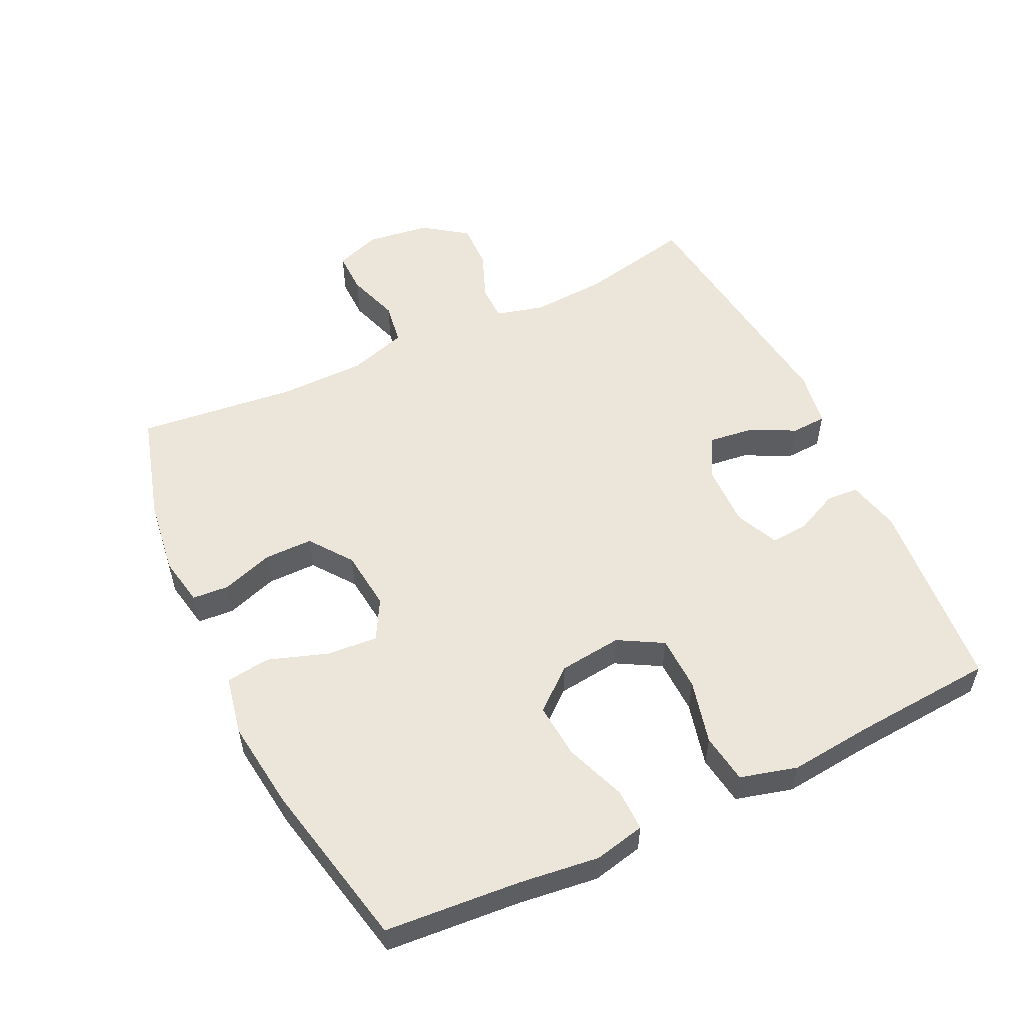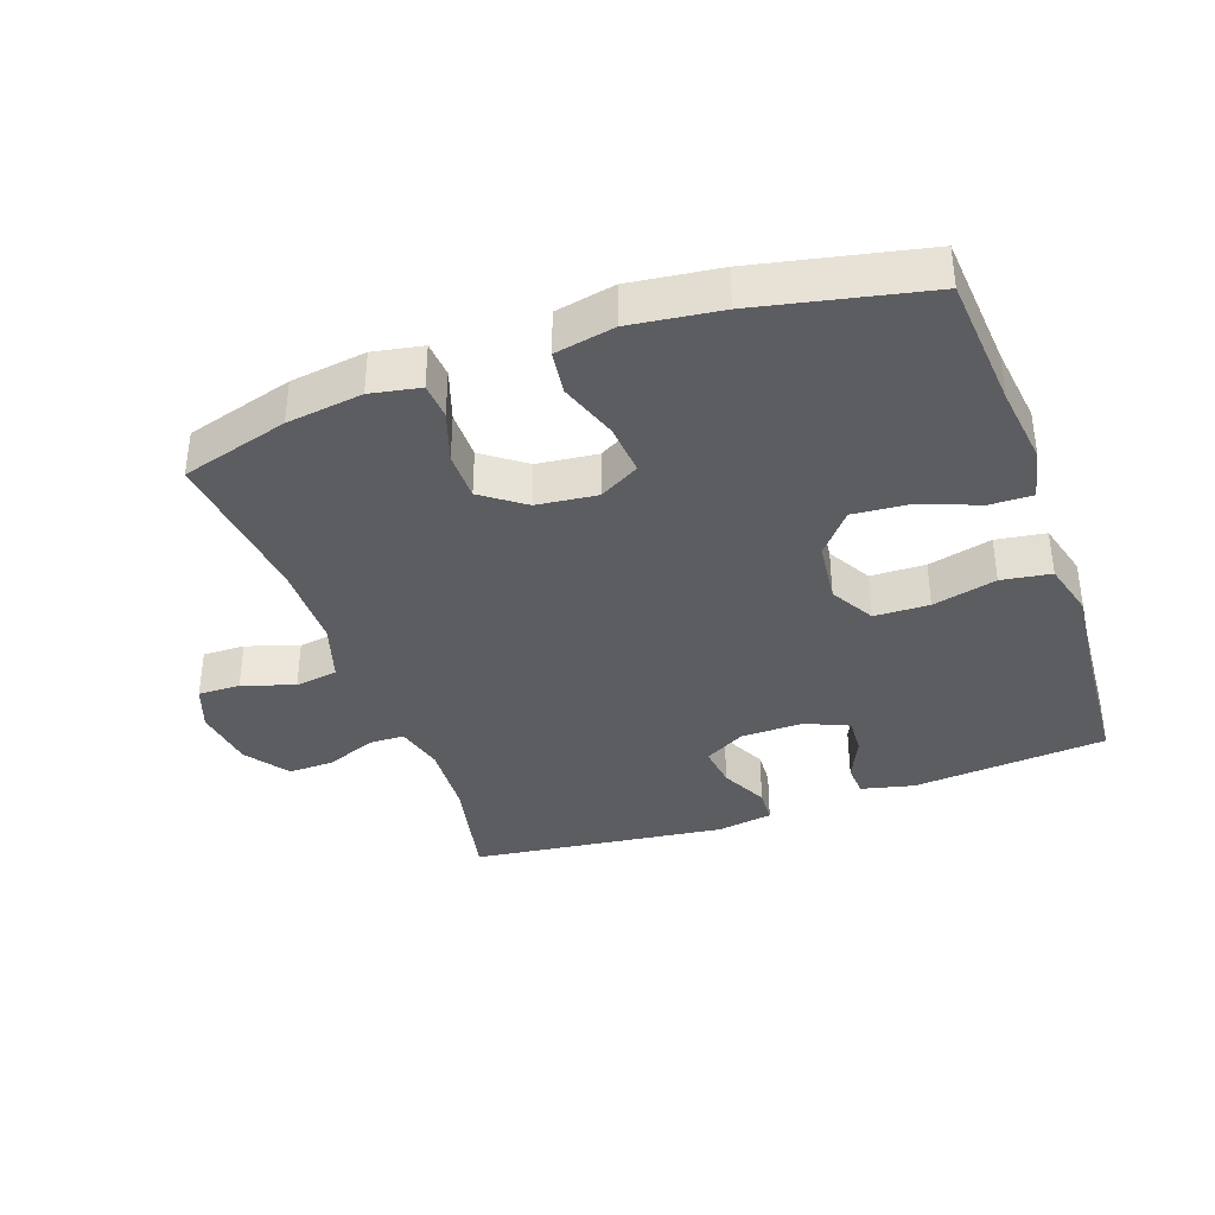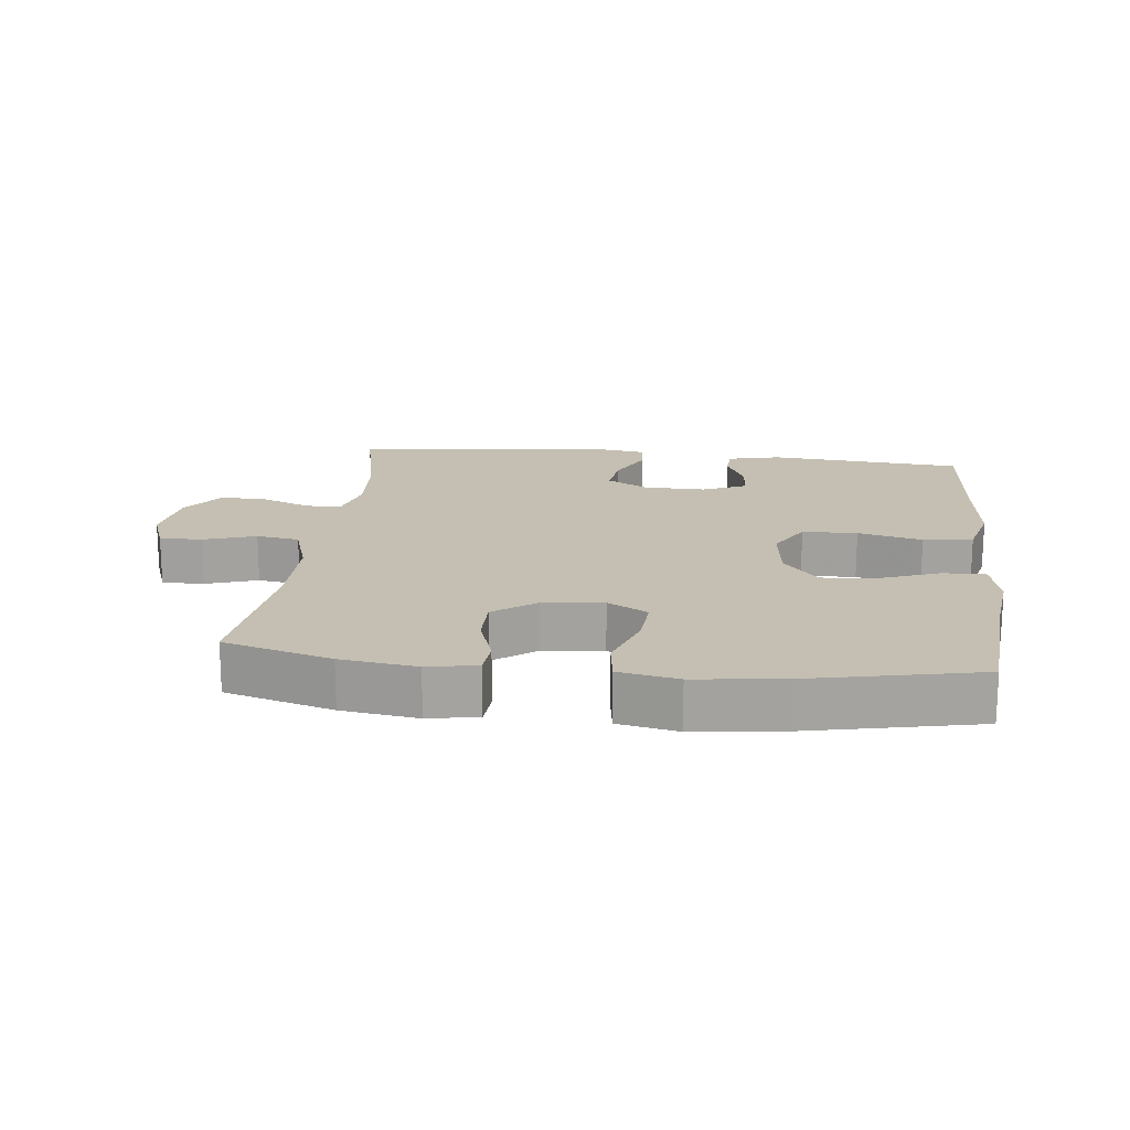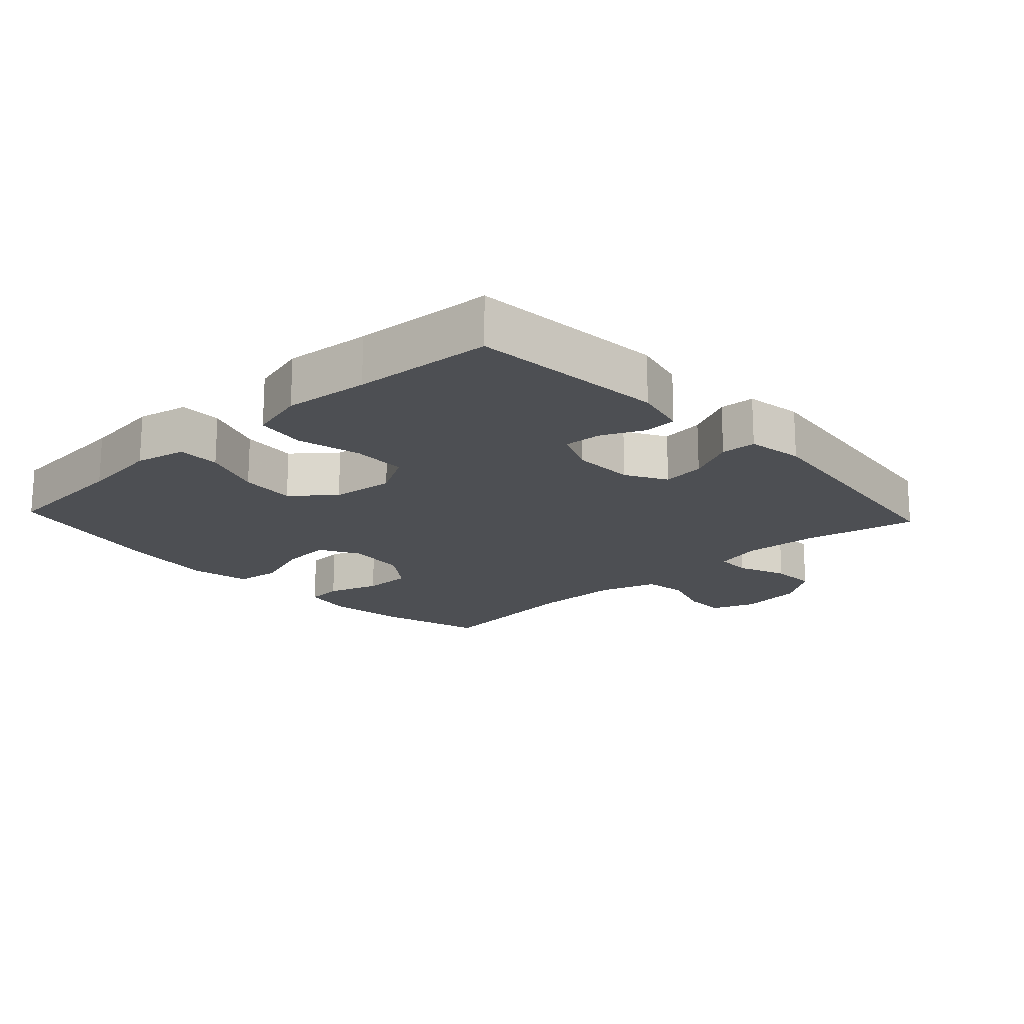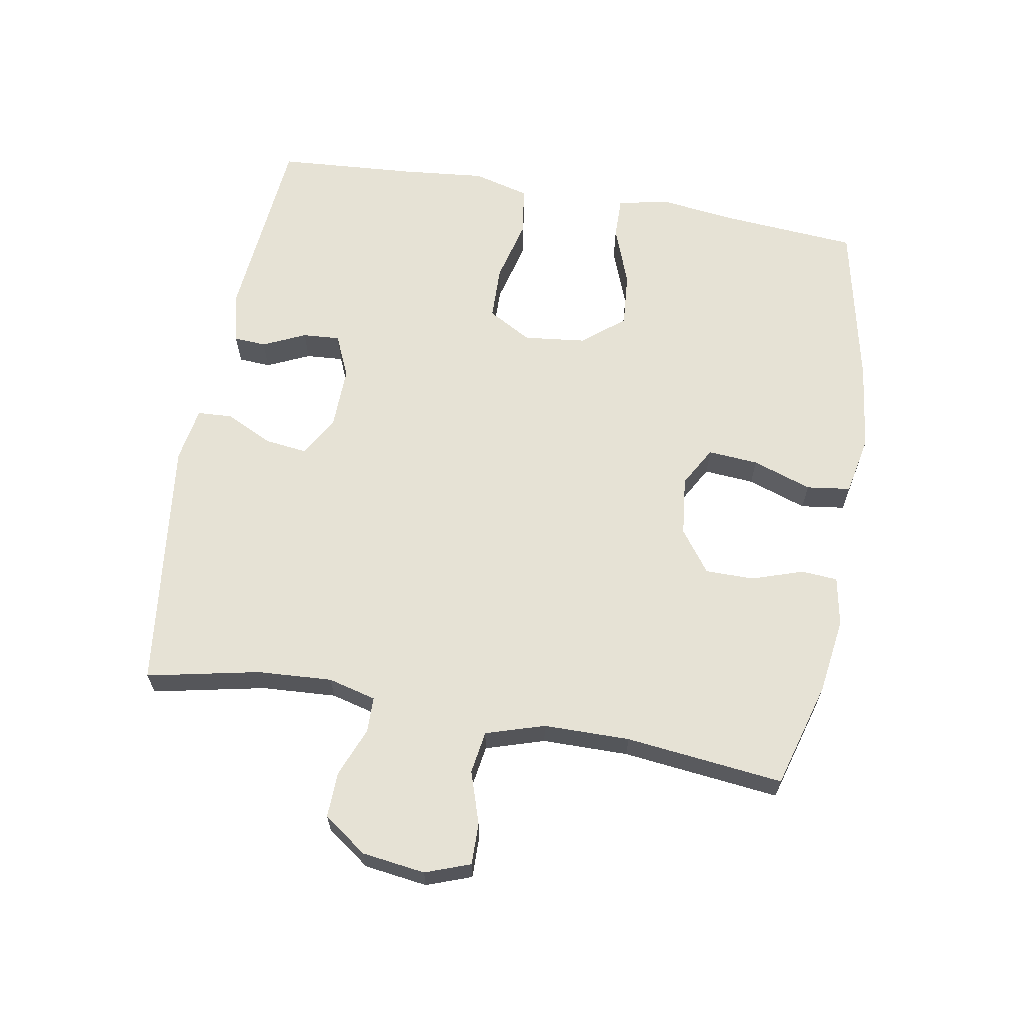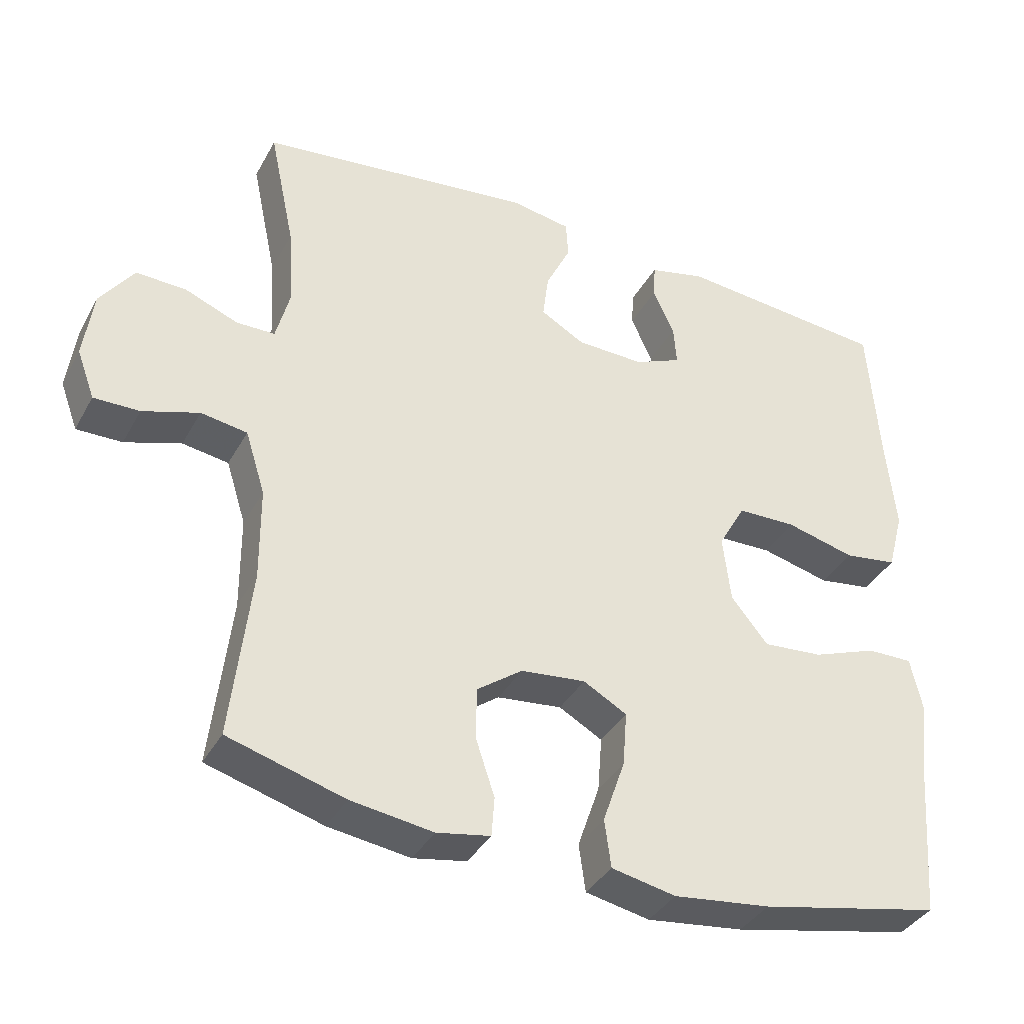
<metadata>
{"format":"obj","ext":"obj","renderer":"f3d","projection":"perspective","resolution":1024,"background":"white","views":[{"elev":54.5,"azim":-115.6,"up":"+Y"},{"elev":-37.0,"azim":-160.5,"up":"+Y"},{"elev":17.6,"azim":-173.6,"up":"+Y"},{"elev":-18.0,"azim":-47.1,"up":"+Y"},{"elev":63.9,"azim":100.0,"up":"+Y"},{"elev":-37.4,"azim":154.0,"up":"+Z"}]}
</metadata>
<code>
v -0.5 0.07 -0.5
v -0.516 0.07 -0.296
v -0.531 0.07 -0.175
v -0.514 0.07 -0.098
v -0.45 0.07 -0.099
v -0.359 0.07 -0.133
v -0.275 0.07 -0.14
v -0.223 0.07 -0.077
v -0.212 0.07 0.018
v -0.25 0.07 0.085
v -0.333 0.07 0.087
v -0.43 0.07 0.063
v -0.505 0.07 0.074
v -0.528 0.07 0.16
v -0.515 0.07 0.289
v -0.5 0.07 0.5
v -0.204 0.07 0.526
v -0.124 0.07 0.507
v -0.121 0.07 0.458
v -0.151 0.07 0.393
v -0.155 0.07 0.336
v -0.089 0.07 0.307
v 0.006 0.07 0.309
v 0.068 0.07 0.344
v 0.06 0.07 0.409
v 0.025 0.07 0.481
v 0.028 0.07 0.534
v 0.113 0.07 0.548
v 0.5 0.07 0.5
v 0.464 0.07 0.329
v 0.457 0.07 0.215
v 0.476 0.07 0.142
v 0.53 0.07 0.141
v 0.605 0.07 0.171
v 0.675 0.07 0.173
v 0.722 0.07 0.107
v 0.735 0.07 0.011
v 0.71 0.07 -0.057
v 0.646 0.07 -0.056
v 0.567 0.07 -0.03
v 0.502 0.07 -0.04
v 0.474 0.07 -0.129
v 0.473 0.07 -0.26
v 0.5 0.07 -0.5
v 0.337 0.07 -0.547
v 0.222 0.07 -0.563
v 0.147 0.07 -0.549
v 0.143 0.07 -0.494
v 0.169 0.07 -0.416
v 0.169 0.07 -0.342
v 0.105 0.07 -0.295
v 0.014 0.07 -0.285
v -0.047 0.07 -0.319
v -0.041 0.07 -0.396
v -0.01 0.07 -0.486
v -0.019 0.07 -0.553
v -0.109 0.07 -0.571
v -0.245 0.07 -0.554
v -0.5 0 -0.5
v -0.516 0 -0.296
v -0.531 0 -0.175
v -0.514 0 -0.098
v -0.45 0 -0.099
v -0.359 0 -0.133
v -0.275 0 -0.14
v -0.223 0 -0.077
v -0.212 0 0.018
v -0.25 0 0.085
v -0.333 0 0.087
v -0.43 0 0.063
v -0.505 0 0.074
v -0.528 0 0.16
v -0.515 0 0.289
v -0.5 0 0.5
v -0.204 0 0.526
v -0.124 0 0.507
v -0.121 0 0.458
v -0.151 0 0.393
v -0.155 0 0.336
v -0.089 0 0.307
v 0.006 0 0.309
v 0.068 0 0.344
v 0.06 0 0.409
v 0.025 0 0.481
v 0.028 0 0.534
v 0.113 0 0.548
v 0.5 0 0.5
v 0.464 0 0.329
v 0.457 0 0.215
v 0.476 0 0.142
v 0.53 0 0.141
v 0.605 0 0.171
v 0.675 0 0.173
v 0.722 0 0.107
v 0.735 0 0.011
v 0.71 0 -0.057
v 0.646 0 -0.056
v 0.567 0 -0.03
v 0.502 0 -0.04
v 0.474 0 -0.129
v 0.473 0 -0.26
v 0.5 0 -0.5
v 0.337 0 -0.547
v 0.222 0 -0.563
v 0.147 0 -0.549
v 0.143 0 -0.494
v 0.169 0 -0.416
v 0.169 0 -0.342
v 0.105 0 -0.295
v 0.014 0 -0.285
v -0.047 0 -0.319
v -0.041 0 -0.396
v -0.01 0 -0.486
v -0.019 0 -0.553
v -0.109 0 -0.571
v -0.245 0 -0.554
f 58 1 2
f 57 58 2
f 56 57 2
f 55 56 2
f 54 55 2
f 4 5 6
f 3 4 6
f 2 3 6
f 54 2 6
f 53 54 6
f 52 53 6 7
f 51 52 7 8
f 47 48 49
f 46 47 49
f 45 46 49
f 44 45 49
f 43 44 49
f 42 43 49 50
f 41 42 50 51
f 38 39 40
f 37 38 40
f 36 37 40
f 35 36 40
f 34 35 40
f 33 34 40
f 32 33 40 41
f 51 8 9
f 41 51 9
f 32 41 9
f 31 32 9
f 28 29 30
f 27 28 30
f 26 27 30
f 25 26 30
f 24 25 30 31
f 18 19 20
f 17 18 20
f 16 17 20
f 15 16 20
f 15 20 21
f 14 15 21
f 13 14 21
f 12 13 21
f 11 12 21
f 10 11 21 22
f 31 9 10
f 24 31 10
f 23 24 10
f 10 22 23
f 60 59 116
f 60 116 115
f 60 115 114
f 60 114 113
f 60 113 112
f 64 63 62
f 64 62 61
f 64 61 60
f 64 60 112
f 64 112 111
f 65 64 111 110
f 66 65 110 109
f 107 106 105
f 107 105 104
f 107 104 103
f 107 103 102
f 107 102 101
f 108 107 101 100
f 109 108 100 99
f 98 97 96
f 98 96 95
f 98 95 94
f 98 94 93
f 98 93 92
f 98 92 91
f 99 98 91 90
f 67 66 109
f 67 109 99
f 67 99 90
f 67 90 89
f 88 87 86
f 88 86 85
f 88 85 84
f 88 84 83
f 89 88 83 82
f 78 77 76
f 78 76 75
f 78 75 74
f 78 74 73
f 79 78 73
f 79 73 72
f 79 72 71
f 79 71 70
f 79 70 69
f 80 79 69 68
f 68 67 89
f 68 89 82
f 68 82 81
f 81 80 68
f 1 59 60 2
f 2 60 61 3
f 3 61 62 4
f 4 62 63 5
f 5 63 64 6
f 6 64 65 7
f 7 65 66 8
f 8 66 67 9
f 9 67 68 10
f 10 68 69 11
f 11 69 70 12
f 12 70 71 13
f 13 71 72 14
f 14 72 73 15
f 15 73 74 16
f 16 74 75 17
f 17 75 76 18
f 18 76 77 19
f 19 77 78 20
f 20 78 79 21
f 21 79 80 22
f 22 80 81 23
f 23 81 82 24
f 24 82 83 25
f 25 83 84 26
f 26 84 85 27
f 27 85 86 28
f 28 86 87 29
f 29 87 88 30
f 30 88 89 31
f 31 89 90 32
f 32 90 91 33
f 33 91 92 34
f 34 92 93 35
f 35 93 94 36
f 36 94 95 37
f 37 95 96 38
f 38 96 97 39
f 39 97 98 40
f 40 98 99 41
f 41 99 100 42
f 42 100 101 43
f 43 101 102 44
f 44 102 103 45
f 45 103 104 46
f 46 104 105 47
f 47 105 106 48
f 48 106 107 49
f 49 107 108 50
f 50 108 109 51
f 51 109 110 52
f 52 110 111 53
f 53 111 112 54
f 54 112 113 55
f 55 113 114 56
f 56 114 115 57
f 57 115 116 58
f 58 116 59 1

</code>
